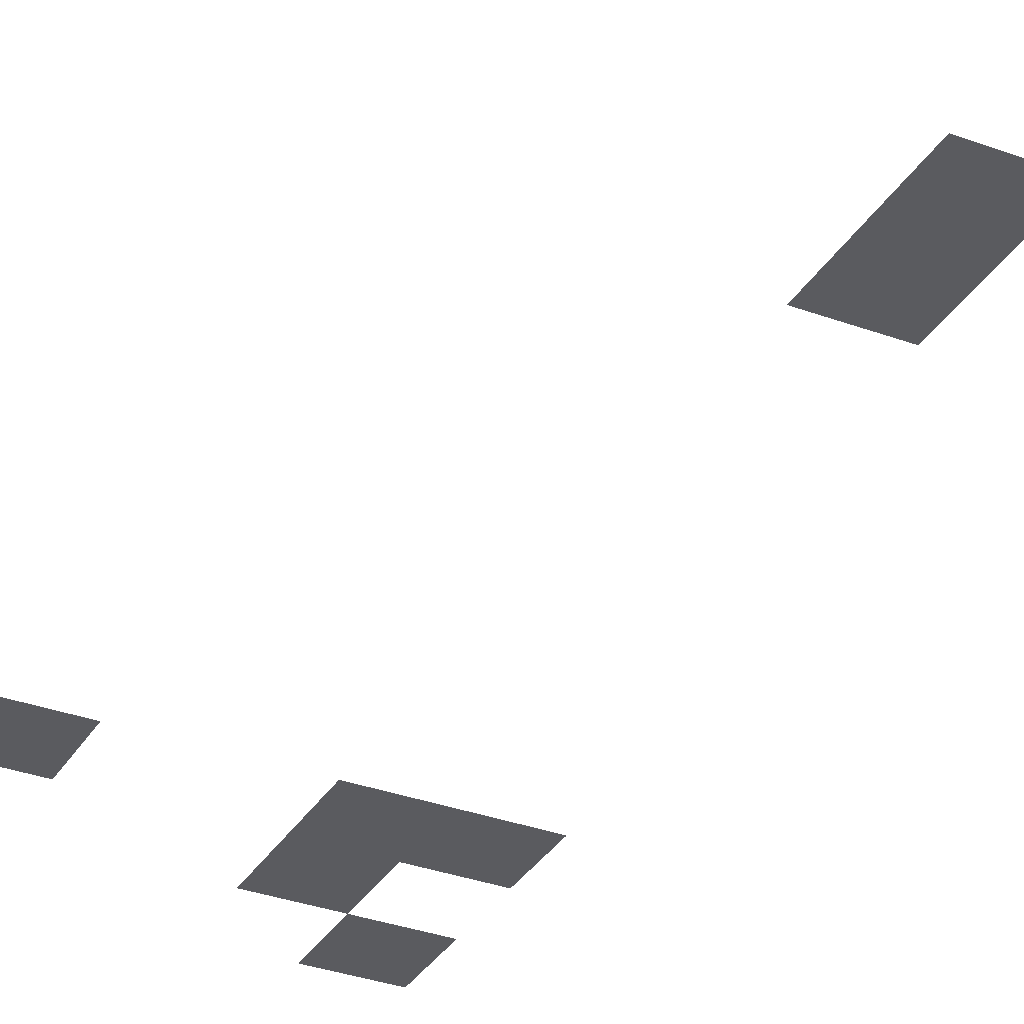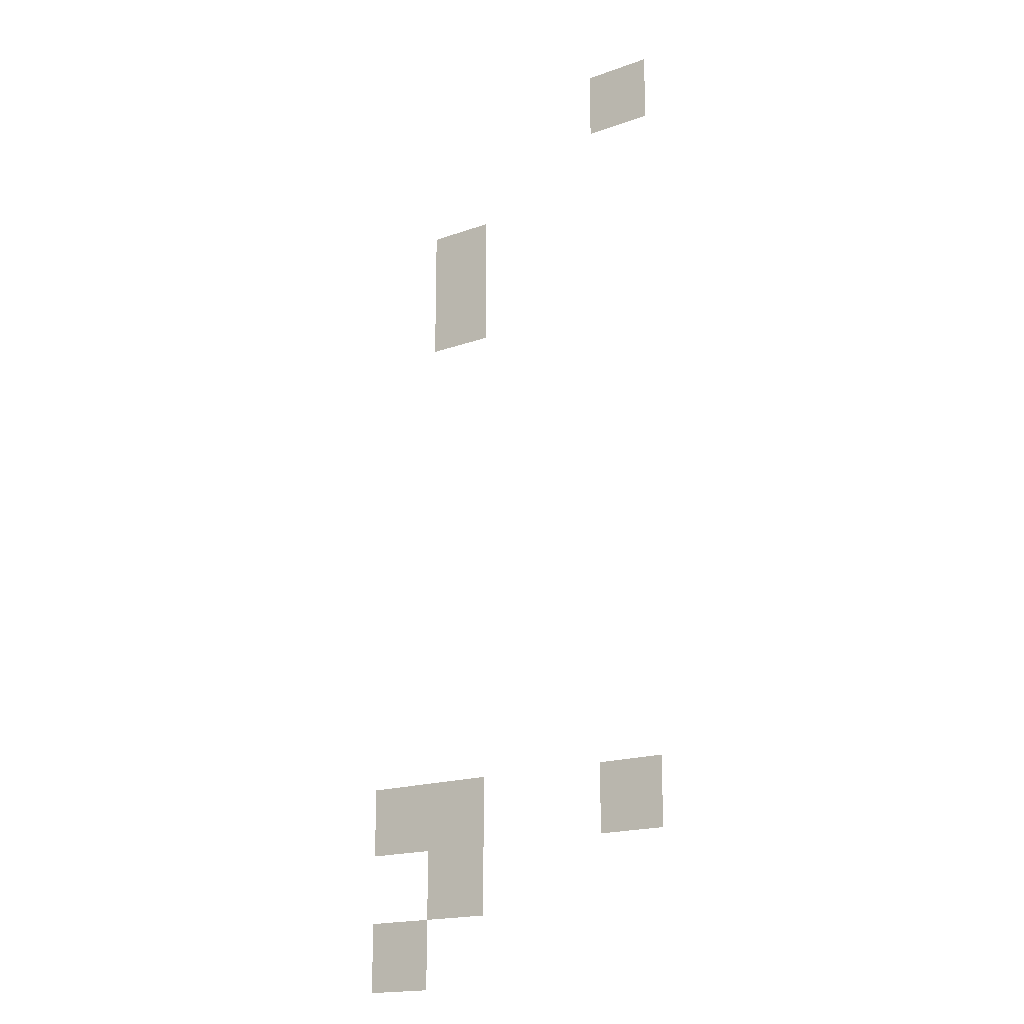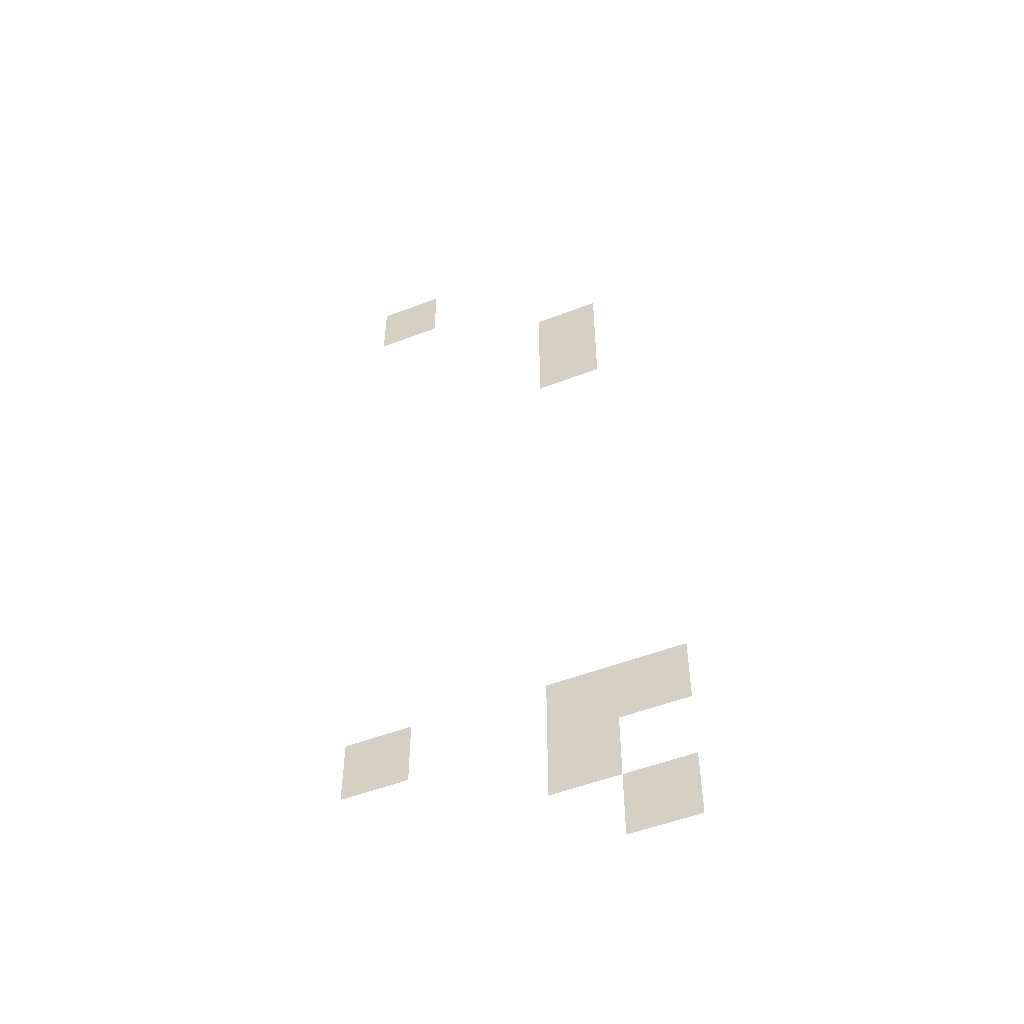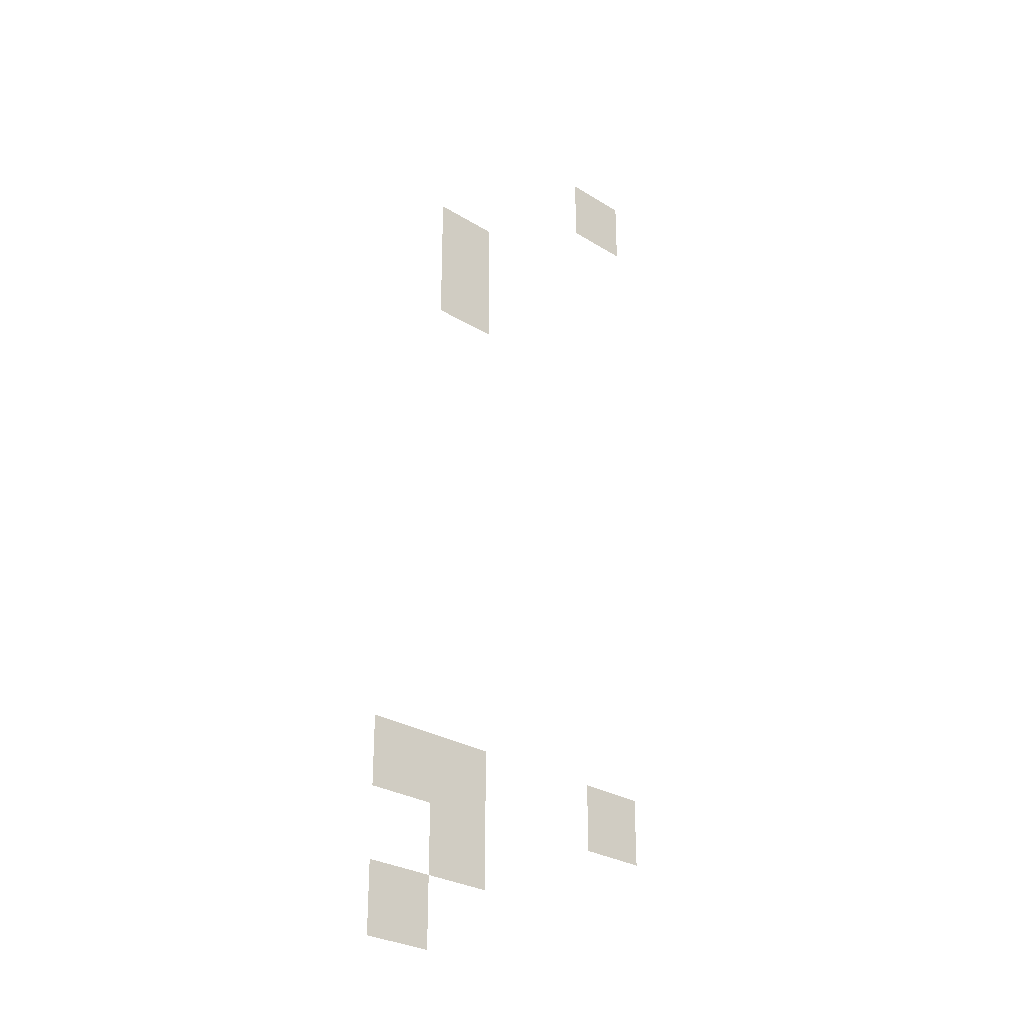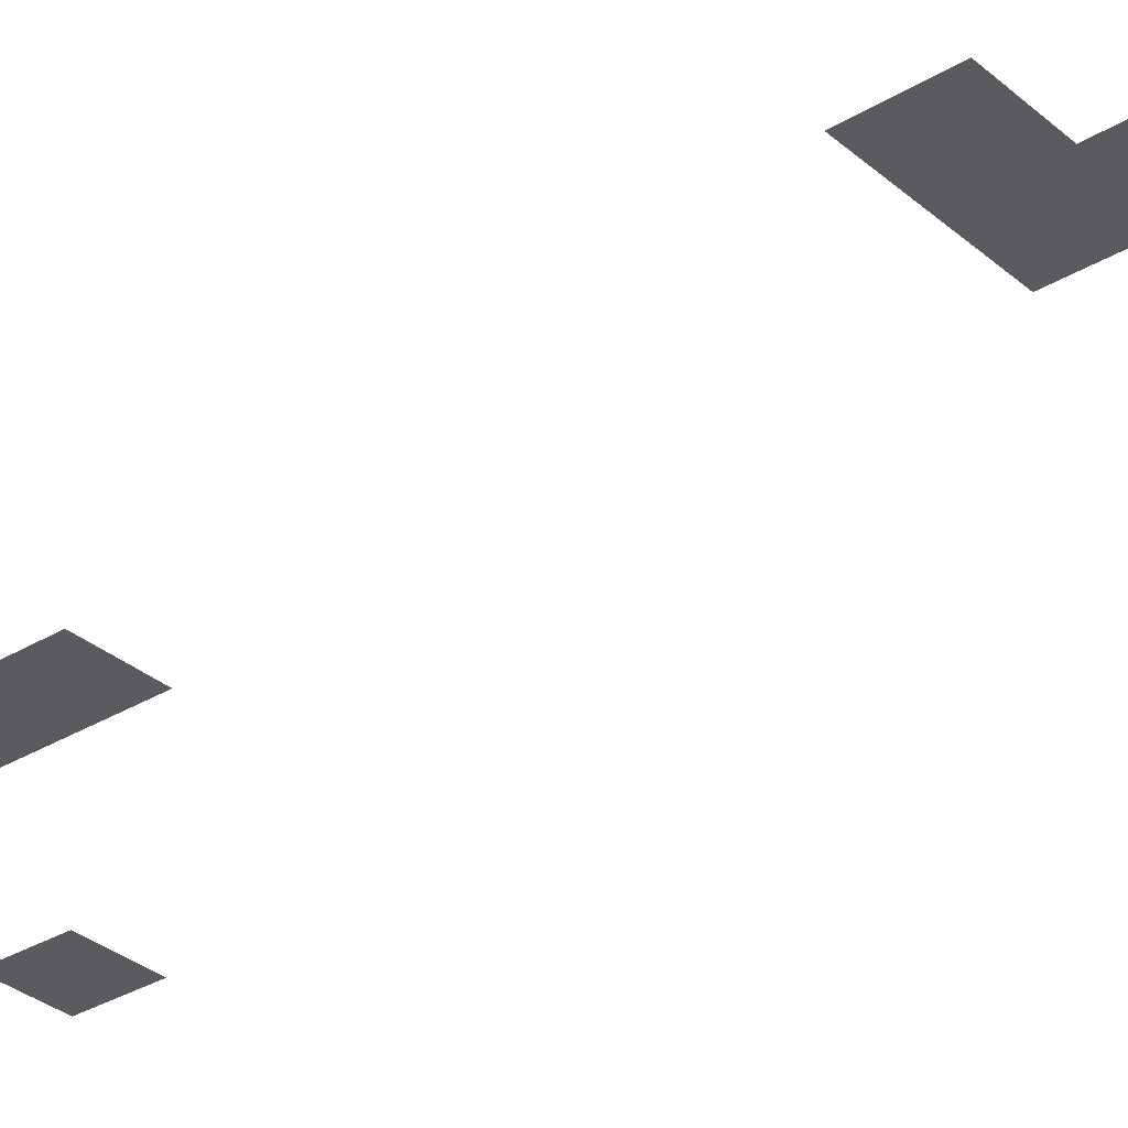
<metadata>
{"format":"obj","ext":"obj","renderer":"f3d","projection":"perspective","resolution":1024,"background":"white","views":[{"elev":-33.4,"azim":153.3,"up":"+Z"},{"elev":-18.4,"azim":34.3,"up":"+Y"},{"elev":-51.5,"azim":-157.2,"up":"+Y"},{"elev":-28.4,"azim":-42.8,"up":"+Y"},{"elev":-32.3,"azim":-49.8,"up":"+Z"}]}
</metadata>
<code>
v -1 -1 0
v -2 -1 0
v -2 0 0
v -1 0 0
v -4 -3 0
v -5 -3 0
v -5 -2 0
v -4 -2 0
v -4 -4 0
v -5 -4 0
v -5 -3 0
v -4 -3 0
v -1 -12 0
v -2 -12 0
v -2 -11 0
v -1 -11 0
v -4 -12 0
v -5 -12 0
v -5 -11 0
v -4 -11 0
v -5 -12 0
v -6 -12 0
v -6 -11 0
v -5 -11 0
v -4 -13 0
v -5 -13 0
v -5 -12 0
v -4 -12 0
v -5 -14 0
v -6 -14 0
v -6 -13 0
v -5 -13 0
g Bosque_mesh_0025
f 1 2 3 4
f 5 6 7 8
f 9 10 11 12
f 13 14 15 16
f 17 18 19 20
f 21 22 23 24
f 25 26 27 28
f 29 30 31 32

</code>
